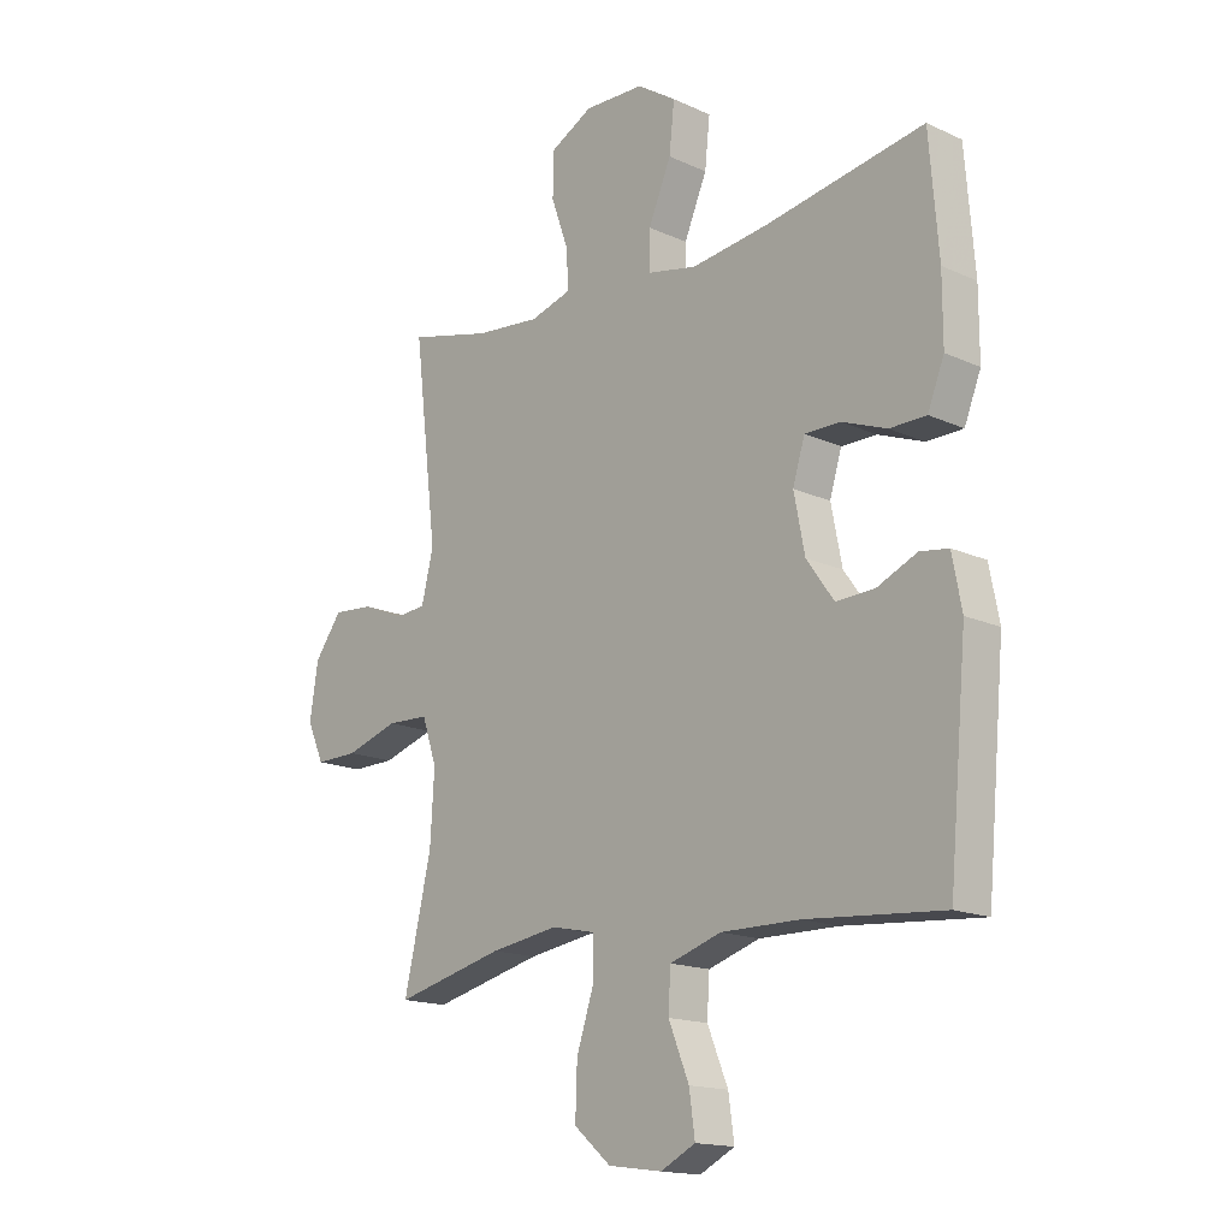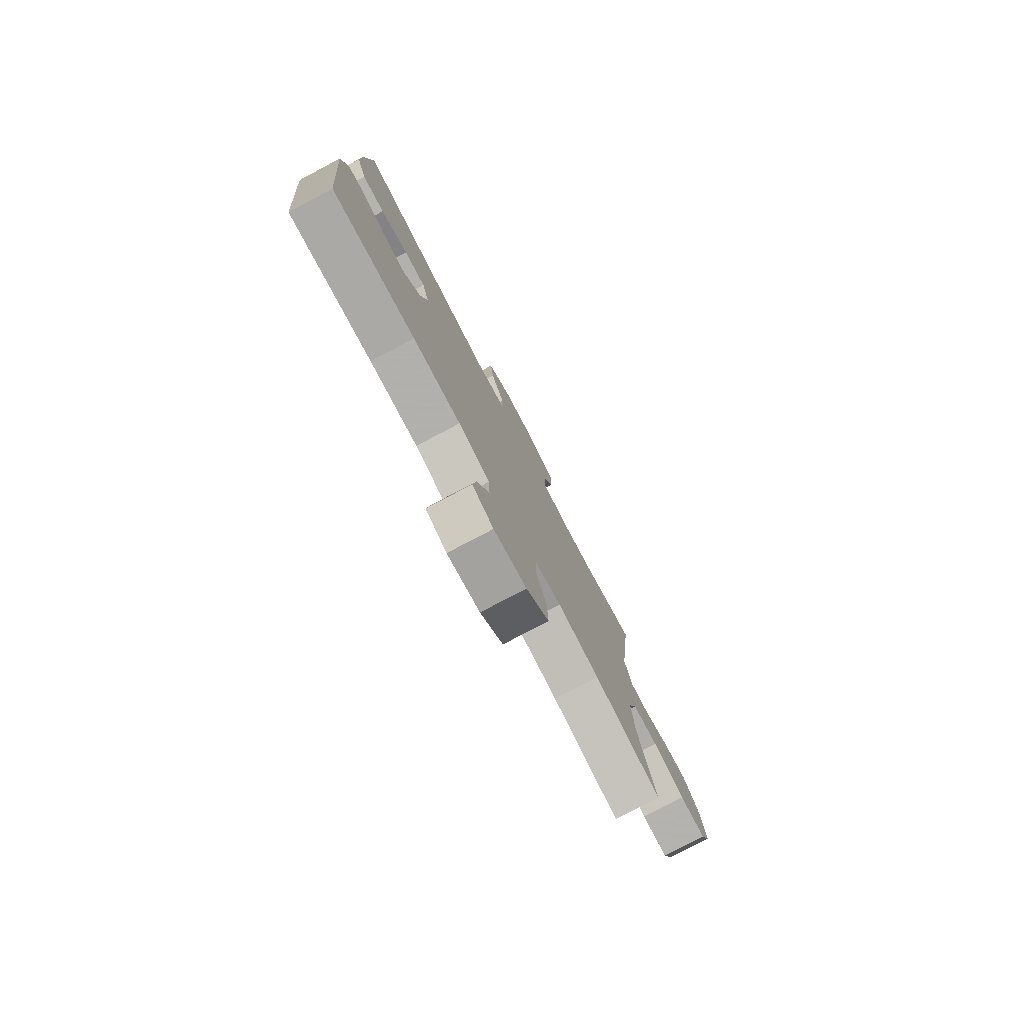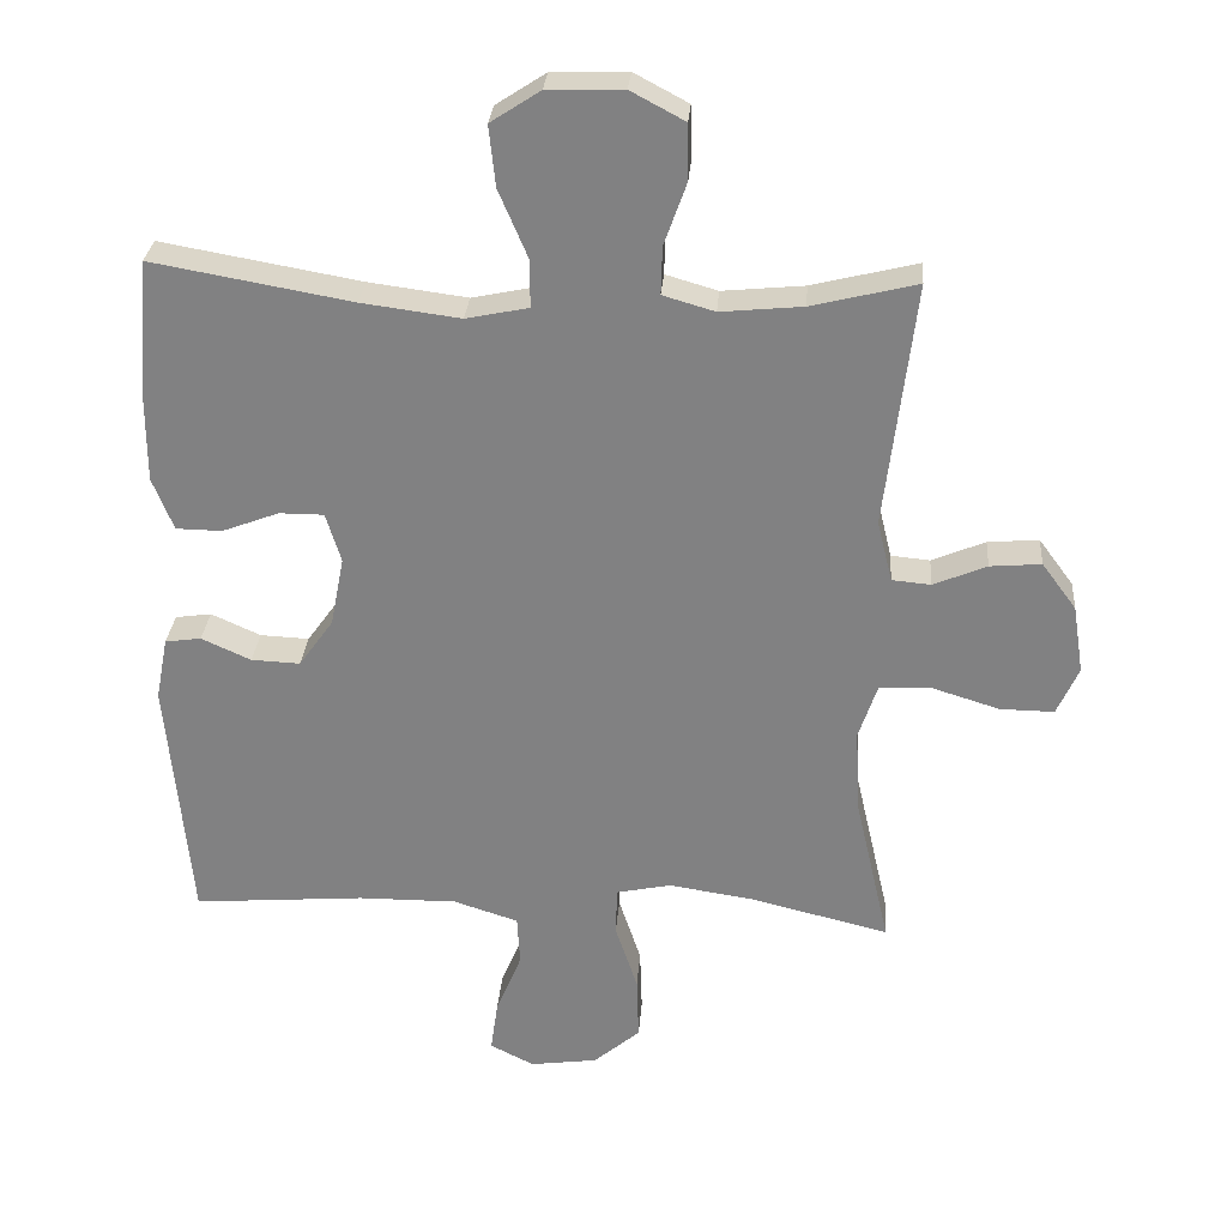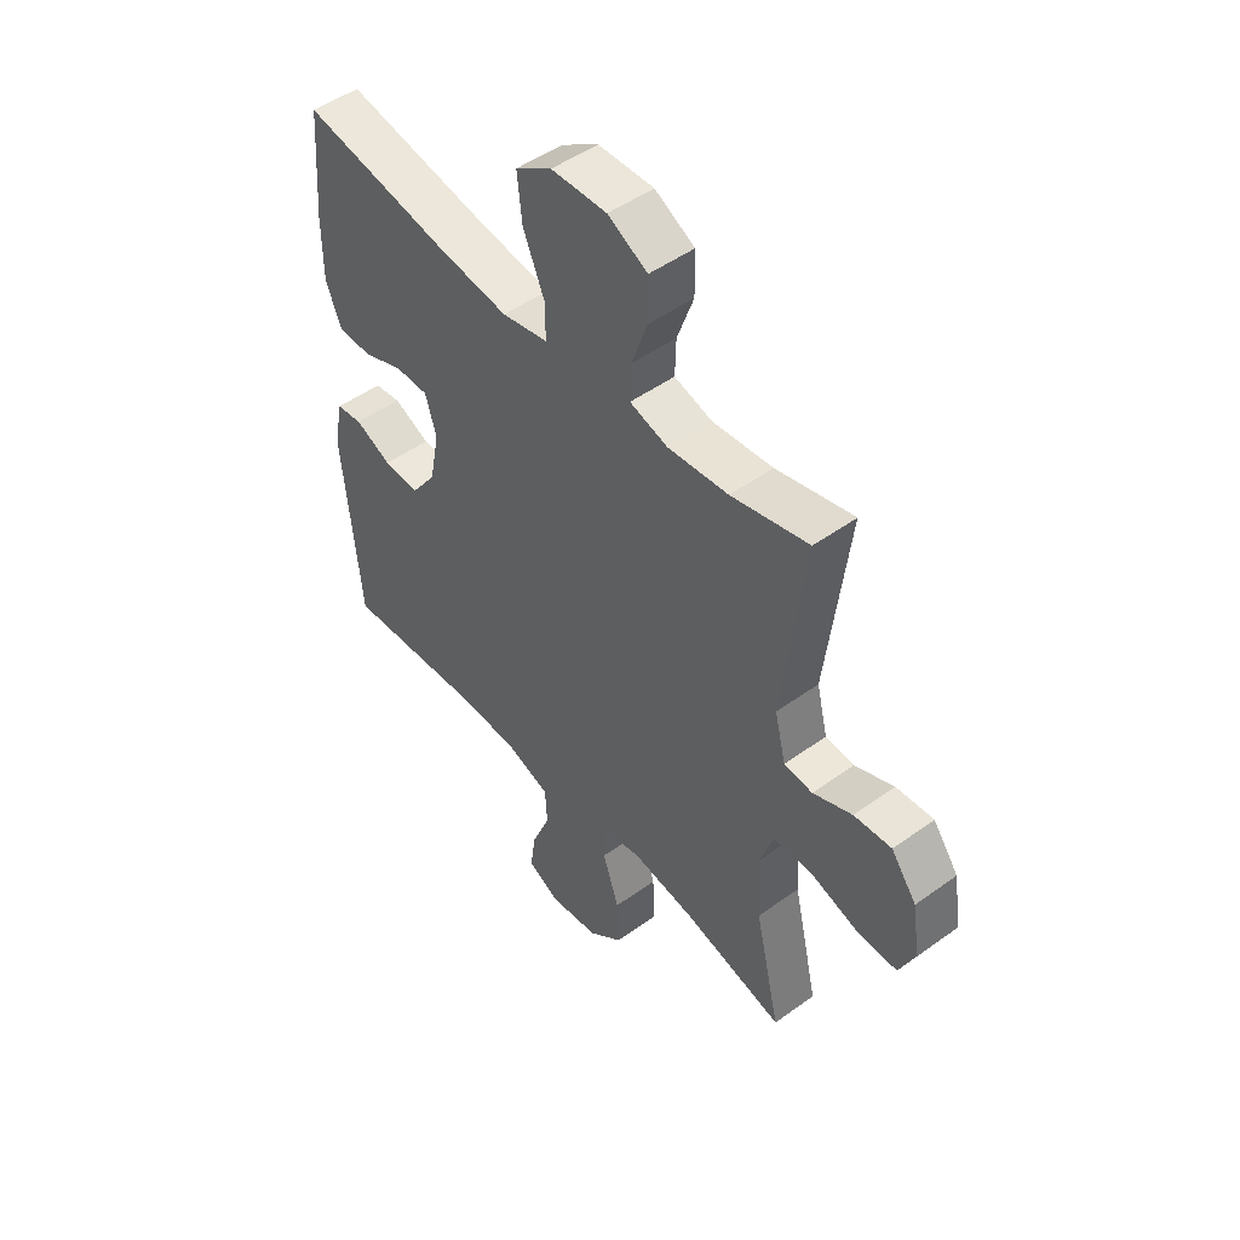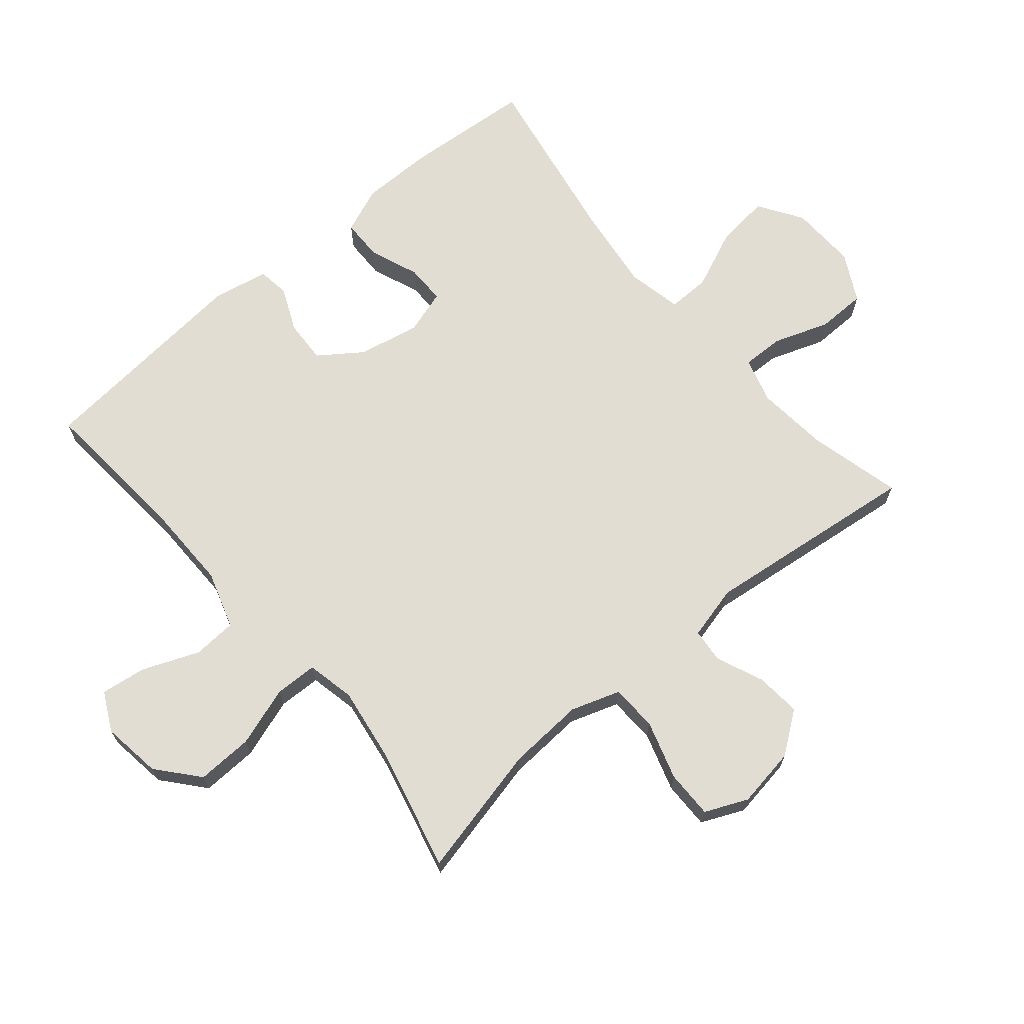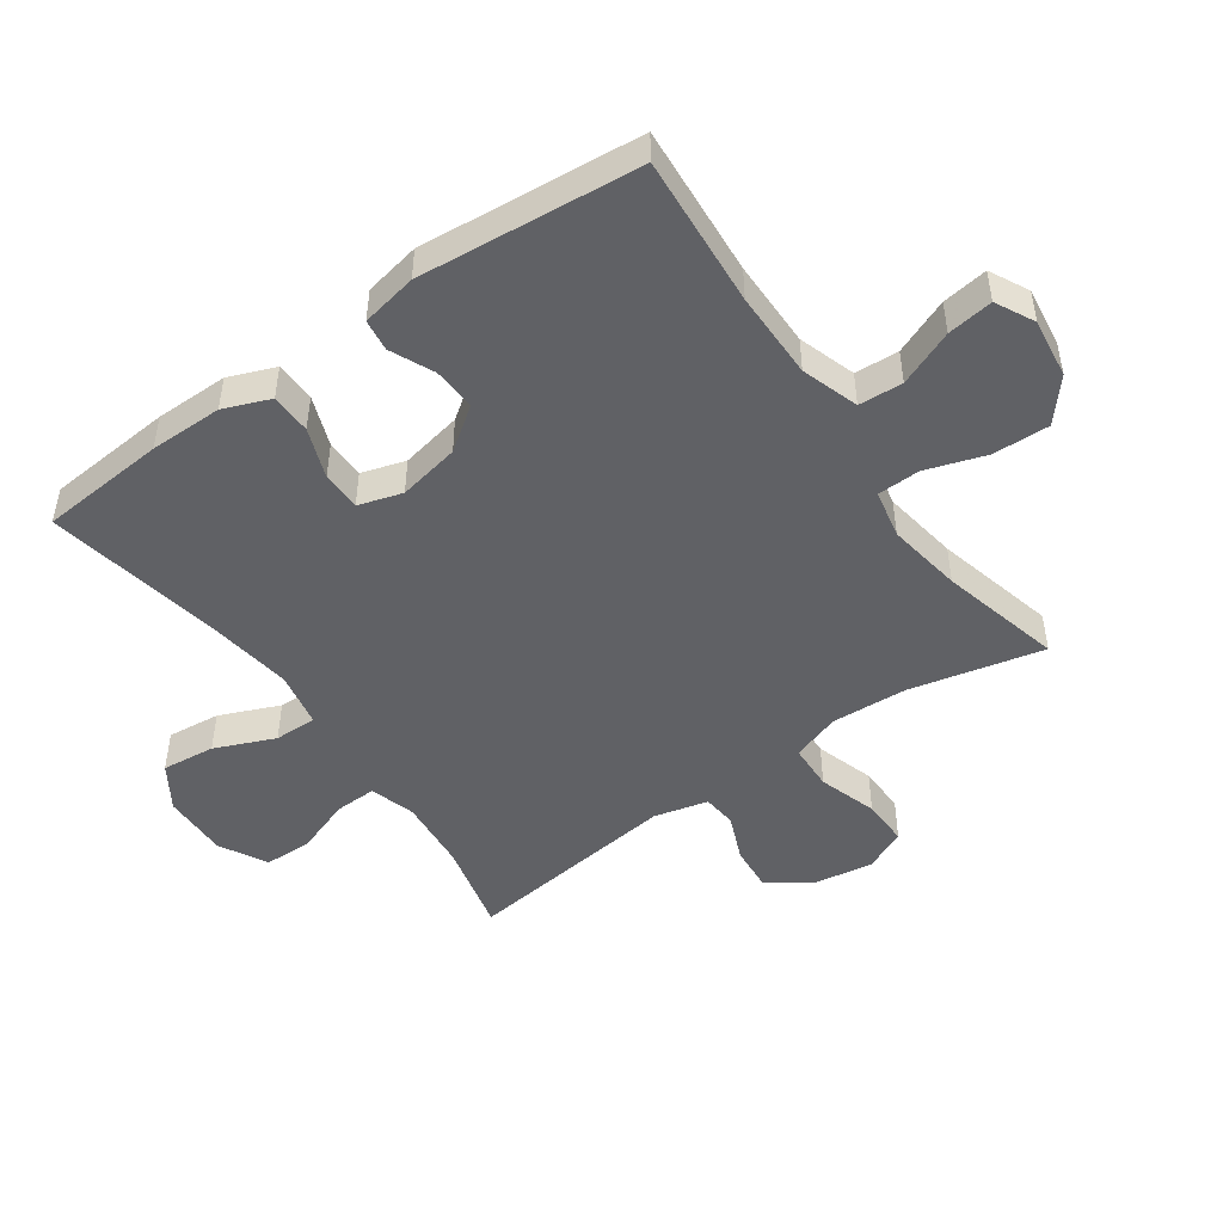
<metadata>
{"format":"obj","ext":"obj","renderer":"f3d","projection":"perspective","resolution":1024,"background":"white","views":[{"elev":-16.0,"azim":46.6,"up":"+Z"},{"elev":-79.2,"azim":117.7,"up":"+Z"},{"elev":29.0,"azim":-175.6,"up":"+Z"},{"elev":49.2,"azim":-128.7,"up":"+Z"},{"elev":68.3,"azim":-130.3,"up":"+Y"},{"elev":-47.9,"azim":125.3,"up":"+Y"}]}
</metadata>
<code>
v -0.5 0.07 0.5
v -0.354 0.07 0.464
v -0.24 0.07 0.453
v -0.168 0.07 0.474
v -0.17 0.07 0.54
v -0.201 0.07 0.627
v -0.2 0.07 0.704
v -0.125 0.07 0.744
v -0.02 0.07 0.741
v 0.049 0.07 0.696
v 0.04 0.07 0.612
v 0 0.07 0.518
v -0.001 0.07 0.451
v 0.086 0.07 0.433
v 0.223 0.07 0.451
v 0.5 0.07 0.5
v 0.516 0.07 0.301
v 0.516 0.07 0.186
v 0.487 0.07 0.113
v 0.423 0.07 0.112
v 0.344 0.07 0.142
v 0.282 0.07 0.142
v 0.261 0.07 0.073
v 0.28 0.07 -0.024
v 0.328 0.07 -0.091
v 0.396 0.07 -0.088
v 0.465 0.07 -0.057
v 0.515 0.07 -0.064
v 0.532 0.07 -0.152
v 0.5 0.07 -0.5
v 0.261 0.07 -0.481
v 0.123 0.07 -0.48
v 0.033 0.07 -0.509
v 0.029 0.07 -0.578
v 0.065 0.07 -0.666
v 0.075 0.07 -0.738
v 0.014 0.07 -0.769
v -0.08 0.07 -0.756
v -0.145 0.07 -0.701
v -0.142 0.07 -0.612
v -0.111 0.07 -0.518
v -0.113 0.07 -0.451
v -0.189 0.07 -0.435
v -0.308 0.07 -0.453
v -0.5 0.07 -0.5
v -0.452 0.07 -0.291
v -0.445 0.07 -0.171
v -0.471 0.07 -0.094
v -0.544 0.07 -0.091
v -0.637 0.07 -0.12
v -0.712 0.07 -0.121
v -0.742 0.07 -0.054
v -0.727 0.07 0.041
v -0.679 0.07 0.106
v -0.608 0.07 0.1
v -0.534 0.07 0.069
v -0.48 0.07 0.074
v -0.459 0.07 0.159
v -0.5 0 0.5
v -0.354 0 0.464
v -0.24 0 0.453
v -0.168 0 0.474
v -0.17 0 0.54
v -0.201 0 0.627
v -0.2 0 0.704
v -0.125 0 0.744
v -0.02 0 0.741
v 0.049 0 0.696
v 0.04 0 0.612
v 0 0 0.518
v -0.001 0 0.451
v 0.086 0 0.433
v 0.223 0 0.451
v 0.5 0 0.5
v 0.516 0 0.301
v 0.516 0 0.186
v 0.487 0 0.113
v 0.423 0 0.112
v 0.344 0 0.142
v 0.282 0 0.142
v 0.261 0 0.073
v 0.28 0 -0.024
v 0.328 0 -0.091
v 0.396 0 -0.088
v 0.465 0 -0.057
v 0.515 0 -0.064
v 0.532 0 -0.152
v 0.5 0 -0.5
v 0.261 0 -0.481
v 0.123 0 -0.48
v 0.033 0 -0.509
v 0.029 0 -0.578
v 0.065 0 -0.666
v 0.075 0 -0.738
v 0.014 0 -0.769
v -0.08 0 -0.756
v -0.145 0 -0.701
v -0.142 0 -0.612
v -0.111 0 -0.518
v -0.113 0 -0.451
v -0.189 0 -0.435
v -0.308 0 -0.453
v -0.5 0 -0.5
v -0.452 0 -0.291
v -0.445 0 -0.171
v -0.471 0 -0.094
v -0.544 0 -0.091
v -0.637 0 -0.12
v -0.712 0 -0.121
v -0.742 0 -0.054
v -0.727 0 0.041
v -0.679 0 0.106
v -0.608 0 0.1
v -0.534 0 0.069
v -0.48 0 0.074
v -0.459 0 0.159
f 54 55 56
f 53 54 56
f 52 53 56
f 51 52 56
f 50 51 56
f 49 50 56
f 48 49 56 57
f 47 48 57 58
f 44 45 46
f 43 44 46 47
f 42 43 47 58
f 39 40 41
f 38 39 41
f 37 38 41
f 36 37 41
f 35 36 41
f 34 35 41
f 33 34 41 42
f 58 1 2
f 42 58 2
f 33 42 2
f 32 33 2
f 29 30 31
f 28 29 31
f 27 28 31
f 26 27 31
f 25 26 31 32
f 19 20 21
f 18 19 21
f 17 18 21
f 16 17 21
f 15 16 21
f 14 15 21 22
f 13 14 22 23
f 10 11 12
f 9 10 12
f 8 9 12
f 7 8 12
f 6 7 12
f 5 6 12
f 4 5 12 13
f 13 23 24
f 4 13 24
f 3 4 24
f 24 25 32
f 3 24 32
f 2 3 32
f 114 113 112
f 114 112 111
f 114 111 110
f 114 110 109
f 114 109 108
f 114 108 107
f 115 114 107 106
f 116 115 106 105
f 104 103 102
f 105 104 102 101
f 116 105 101 100
f 99 98 97
f 99 97 96
f 99 96 95
f 99 95 94
f 99 94 93
f 99 93 92
f 100 99 92 91
f 60 59 116
f 60 116 100
f 60 100 91
f 60 91 90
f 89 88 87
f 89 87 86
f 89 86 85
f 89 85 84
f 90 89 84 83
f 79 78 77
f 79 77 76
f 79 76 75
f 79 75 74
f 79 74 73
f 80 79 73 72
f 81 80 72 71
f 70 69 68
f 70 68 67
f 70 67 66
f 70 66 65
f 70 65 64
f 70 64 63
f 71 70 63 62
f 82 81 71
f 82 71 62
f 82 62 61
f 90 83 82
f 90 82 61
f 90 61 60
f 1 59 60 2
f 2 60 61 3
f 3 61 62 4
f 4 62 63 5
f 5 63 64 6
f 6 64 65 7
f 7 65 66 8
f 8 66 67 9
f 9 67 68 10
f 10 68 69 11
f 11 69 70 12
f 12 70 71 13
f 13 71 72 14
f 14 72 73 15
f 15 73 74 16
f 16 74 75 17
f 17 75 76 18
f 18 76 77 19
f 19 77 78 20
f 20 78 79 21
f 21 79 80 22
f 22 80 81 23
f 23 81 82 24
f 24 82 83 25
f 25 83 84 26
f 26 84 85 27
f 27 85 86 28
f 28 86 87 29
f 29 87 88 30
f 30 88 89 31
f 31 89 90 32
f 32 90 91 33
f 33 91 92 34
f 34 92 93 35
f 35 93 94 36
f 36 94 95 37
f 37 95 96 38
f 38 96 97 39
f 39 97 98 40
f 40 98 99 41
f 41 99 100 42
f 42 100 101 43
f 43 101 102 44
f 44 102 103 45
f 45 103 104 46
f 46 104 105 47
f 47 105 106 48
f 48 106 107 49
f 49 107 108 50
f 50 108 109 51
f 51 109 110 52
f 52 110 111 53
f 53 111 112 54
f 54 112 113 55
f 55 113 114 56
f 56 114 115 57
f 57 115 116 58
f 58 116 59 1

</code>
